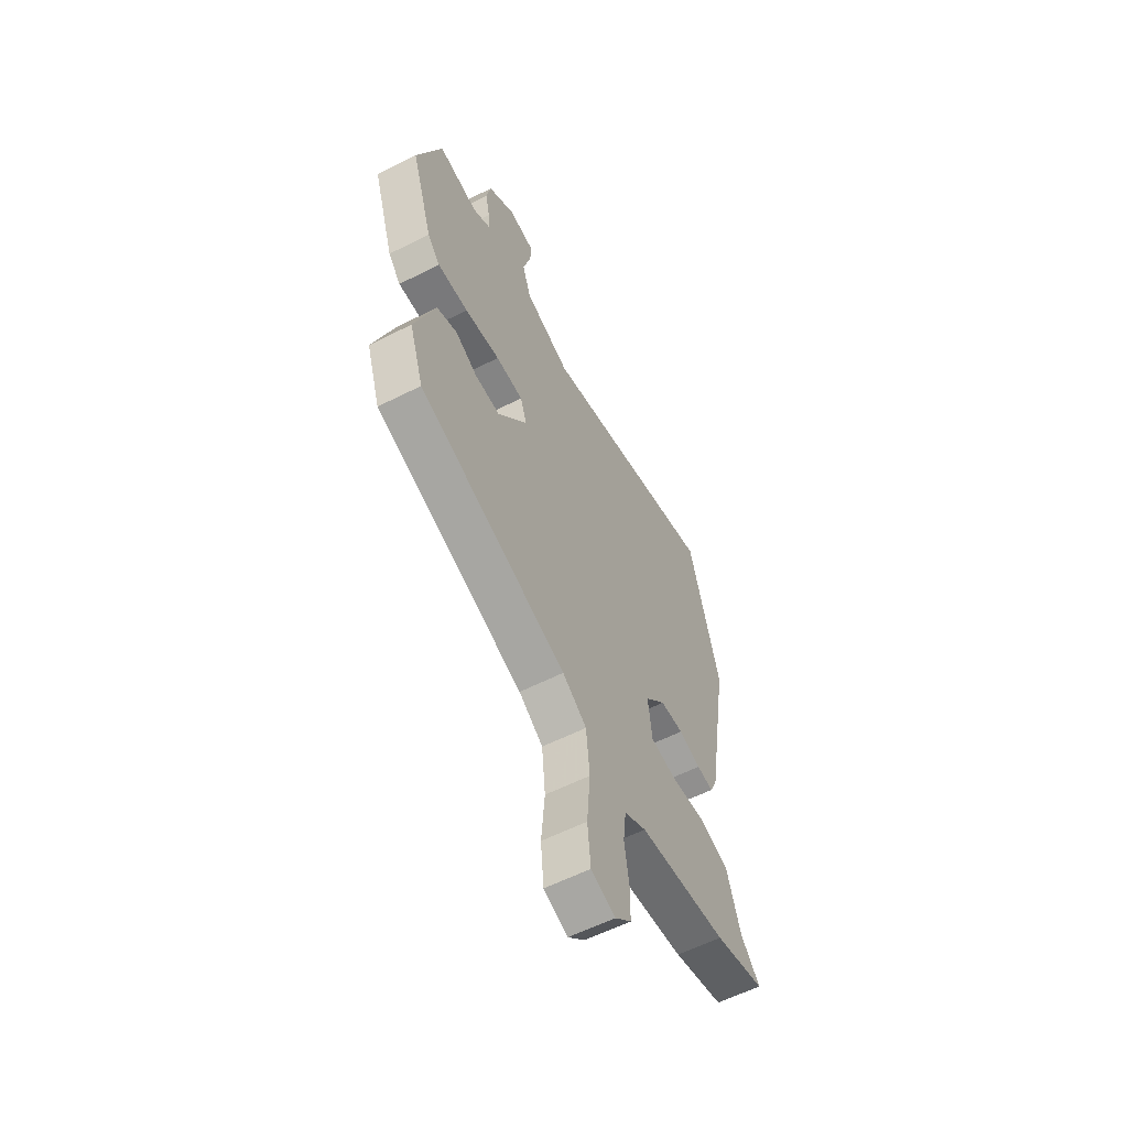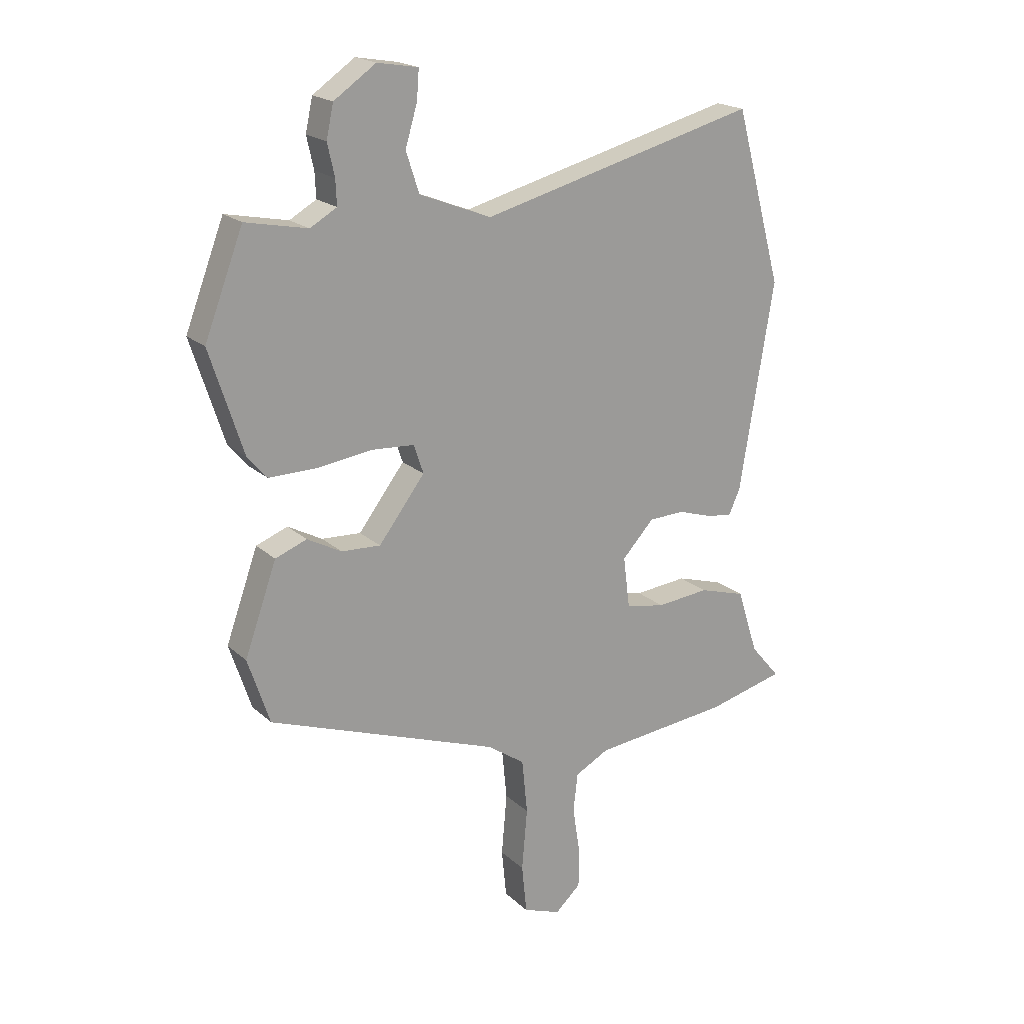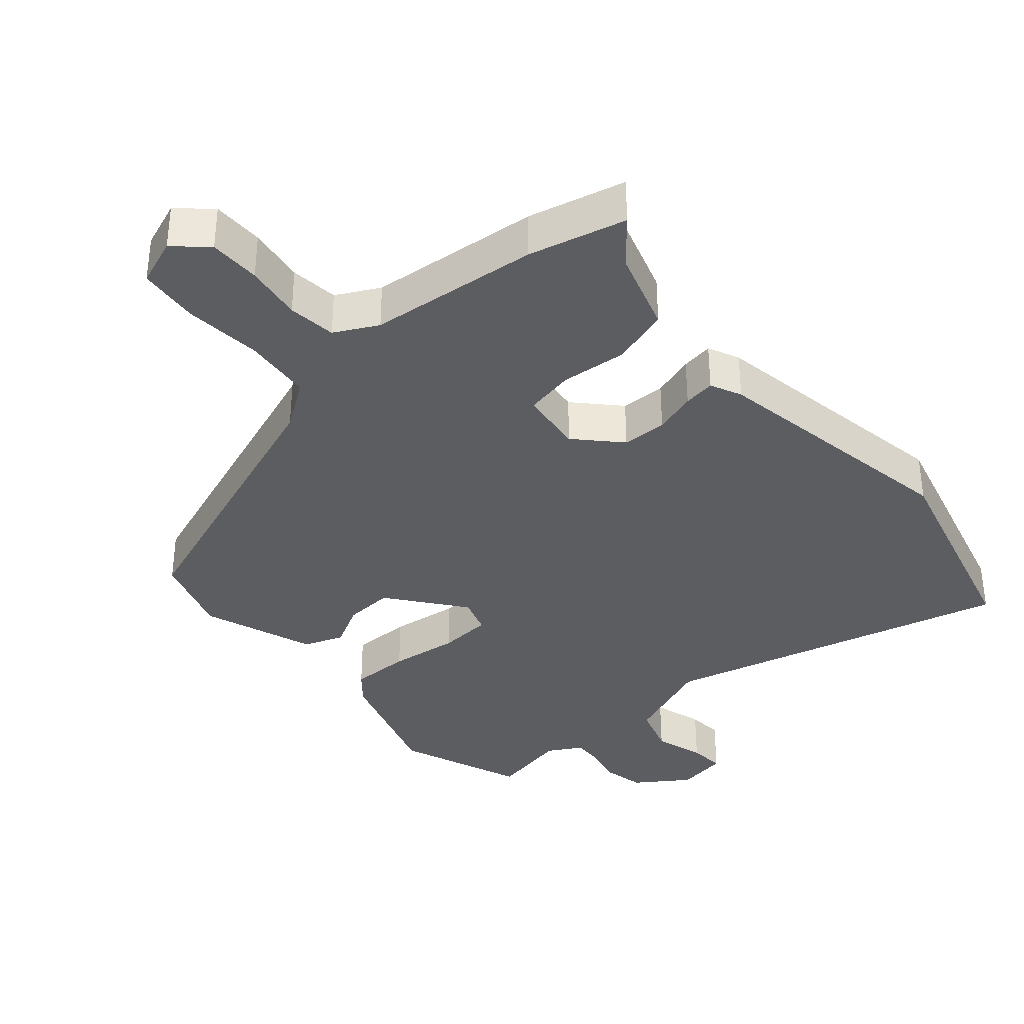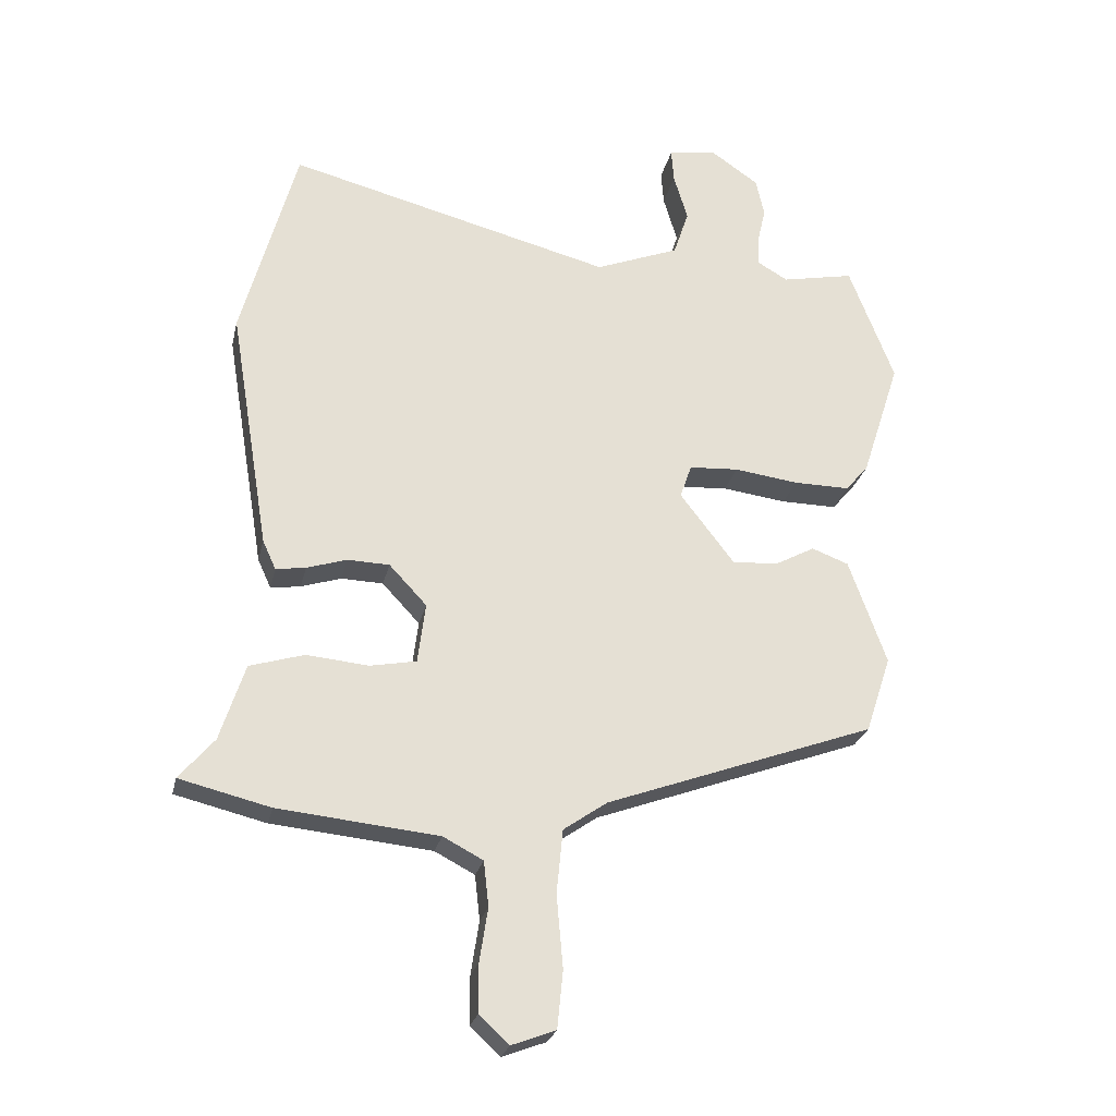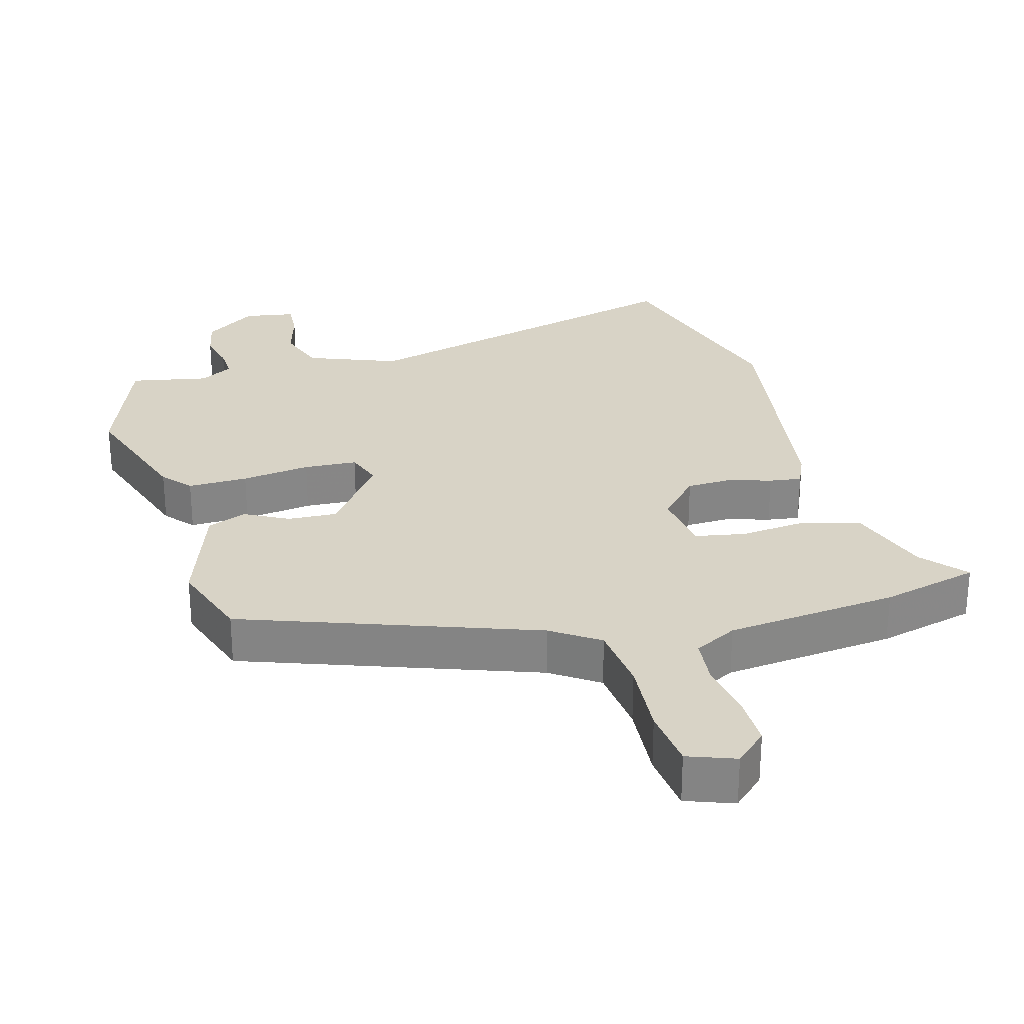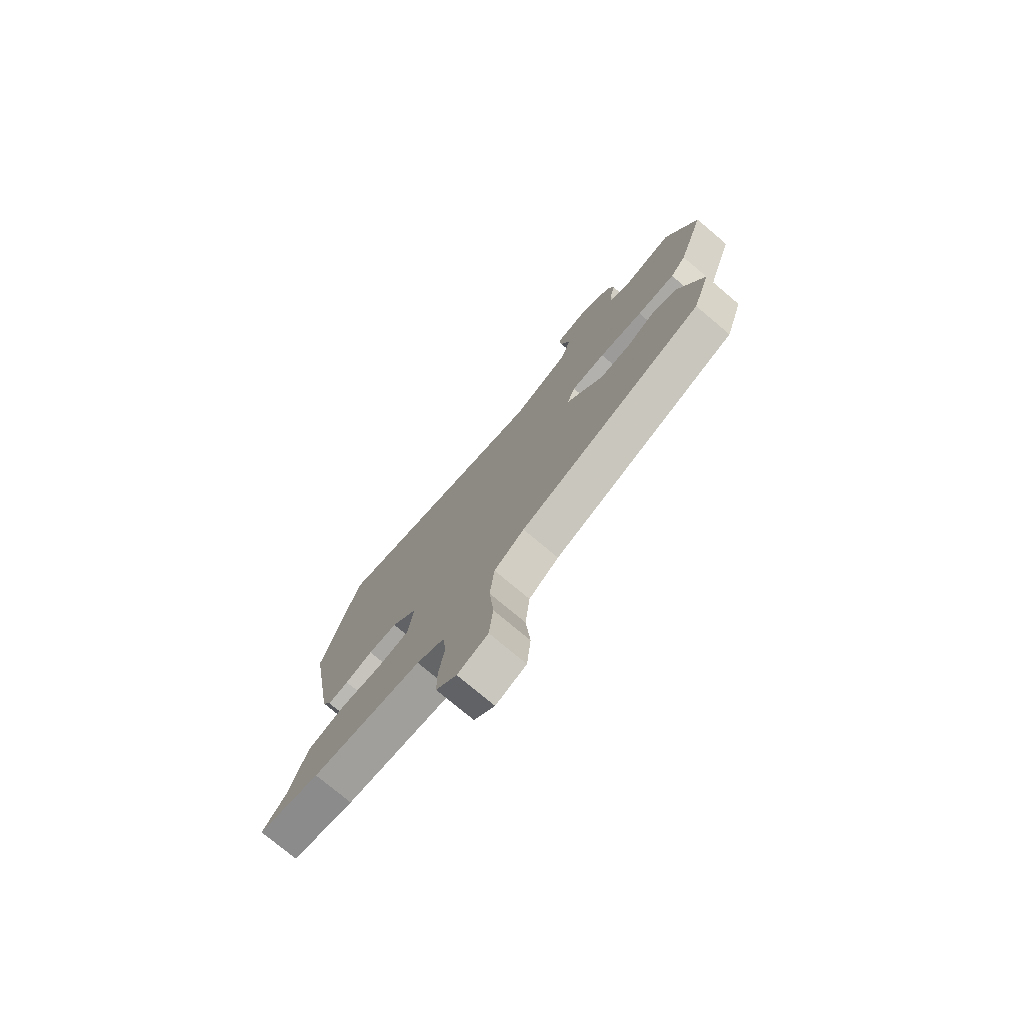
<metadata>
{"format":"obj","ext":"obj","renderer":"f3d","projection":"perspective","resolution":1024,"background":"white","views":[{"elev":-58.4,"azim":117.7,"up":"+Z"},{"elev":19.8,"azim":147.8,"up":"+Z"},{"elev":-36.2,"azim":-139.0,"up":"+Y"},{"elev":-25.6,"azim":-12.4,"up":"+Z"},{"elev":28.0,"azim":164.0,"up":"+Y"},{"elev":-76.2,"azim":49.9,"up":"+Z"}]}
</metadata>
<code>
v 0.488 0.07 0.532
v 0.559 0.07 0.347
v 0.498 0.07 0.158
v 0.462 0.07 0.116
v 0.374 0.07 0.117
v 0.273 0.07 0.13
v 0.195 0.07 0.125
v 0.177 0.07 0.072
v 0.262 0.07 -0.039
v 0.334 0.07 -0.035
v 0.397 0.07 -0.001
v 0.455 0.07 -0.023
v 0.514 0.07 -0.188
v 0.474 0.07 -0.309
v 0.05 0.07 -0.464
v -0.019 0.07 -0.512
v -0.029 0.07 -0.613
v -0.019 0.07 -0.727
v -0.028 0.07 -0.817
v -0.097 0.07 -0.843
v -0.144 0.07 -0.8
v -0.144 0.07 -0.724
v -0.131 0.07 -0.64
v -0.139 0.07 -0.569
v -0.202 0.07 -0.536
v -0.454 0.07 -0.511
v -0.597 0.07 -0.476
v -0.542 0.07 -0.411
v -0.503 0.07 -0.29
v -0.417 0.07 -0.264
v -0.32 0.07 -0.273
v -0.247 0.07 -0.259
v -0.235 0.07 -0.164
v -0.294 0.07 -0.101
v -0.36 0.07 -0.099
v -0.423 0.07 -0.119
v -0.47 0.07 -0.126
v -0.491 0.07 -0.08
v -0.554 0.07 0.302
v -0.467 0.07 0.62
v 0.045 0.07 0.489
v 0.177 0.07 0.541
v 0.201 0.07 0.614
v 0.179 0.07 0.688
v 0.175 0.07 0.741
v 0.25 0.07 0.754
v 0.327 0.07 0.701
v 0.34 0.07 0.641
v 0.327 0.07 0.583
v 0.325 0.07 0.537
v 0.374 0.07 0.509
v 0.488 0 0.532
v 0.559 0 0.347
v 0.498 0 0.158
v 0.462 0 0.116
v 0.374 0 0.117
v 0.273 0 0.13
v 0.195 0 0.125
v 0.177 0 0.072
v 0.262 0 -0.039
v 0.334 0 -0.035
v 0.397 0 -0.001
v 0.455 0 -0.023
v 0.514 0 -0.188
v 0.474 0 -0.309
v 0.05 0 -0.464
v -0.019 0 -0.512
v -0.029 0 -0.613
v -0.019 0 -0.727
v -0.028 0 -0.817
v -0.097 0 -0.843
v -0.144 0 -0.8
v -0.144 0 -0.724
v -0.131 0 -0.64
v -0.139 0 -0.569
v -0.202 0 -0.536
v -0.454 0 -0.511
v -0.597 0 -0.476
v -0.542 0 -0.411
v -0.503 0 -0.29
v -0.417 0 -0.264
v -0.32 0 -0.273
v -0.247 0 -0.259
v -0.235 0 -0.164
v -0.294 0 -0.101
v -0.36 0 -0.099
v -0.423 0 -0.119
v -0.47 0 -0.126
v -0.491 0 -0.08
v -0.554 0 0.302
v -0.467 0 0.62
v 0.045 0 0.489
v 0.177 0 0.541
v 0.201 0 0.614
v 0.179 0 0.688
v 0.175 0 0.741
v 0.25 0 0.754
v 0.327 0 0.701
v 0.34 0 0.641
v 0.327 0 0.583
v 0.325 0 0.537
v 0.374 0 0.509
f 46 47 48 49
f 46 49 50
f 43 44 45 46
f 42 43 46 50
f 41 42 50 51
f 39 40 41
f 38 39 41 51
f 35 36 37 38
f 34 35 38 51
f 28 29 30 31
f 28 31 32
f 25 26 27 28
f 25 28 32
f 24 25 32 33
f 20 21 22 23
f 20 23 24
f 17 18 19 20
f 16 17 20 24
f 15 16 24 33
f 10 11 12 13
f 9 10 13 14
f 3 4 5 6
f 3 6 7
f 2 3 7
f 1 2 7
f 51 1 7
f 34 51 7
f 33 34 7 8
f 9 14 15 33
f 8 9 33
f 100 99 98 97
f 101 100 97
f 97 96 95 94
f 101 97 94 93
f 102 101 93 92
f 92 91 90
f 102 92 90 89
f 89 88 87 86
f 102 89 86 85
f 82 81 80 79
f 83 82 79
f 79 78 77 76
f 83 79 76
f 84 83 76 75
f 74 73 72 71
f 75 74 71
f 71 70 69 68
f 75 71 68 67
f 84 75 67 66
f 64 63 62 61
f 65 64 61 60
f 57 56 55 54
f 58 57 54
f 58 54 53
f 58 53 52
f 58 52 102
f 58 102 85
f 59 58 85 84
f 84 66 65 60
f 84 60 59
f 1 52 53 2
f 2 53 54 3
f 3 54 55 4
f 4 55 56 5
f 5 56 57 6
f 6 57 58 7
f 7 58 59 8
f 8 59 60 9
f 9 60 61 10
f 10 61 62 11
f 11 62 63 12
f 12 63 64 13
f 13 64 65 14
f 14 65 66 15
f 15 66 67 16
f 16 67 68 17
f 17 68 69 18
f 18 69 70 19
f 19 70 71 20
f 20 71 72 21
f 21 72 73 22
f 22 73 74 23
f 23 74 75 24
f 24 75 76 25
f 25 76 77 26
f 26 77 78 27
f 27 78 79 28
f 28 79 80 29
f 29 80 81 30
f 30 81 82 31
f 31 82 83 32
f 32 83 84 33
f 33 84 85 34
f 34 85 86 35
f 35 86 87 36
f 36 87 88 37
f 37 88 89 38
f 38 89 90 39
f 39 90 91 40
f 40 91 92 41
f 41 92 93 42
f 42 93 94 43
f 43 94 95 44
f 44 95 96 45
f 45 96 97 46
f 46 97 98 47
f 47 98 99 48
f 48 99 100 49
f 49 100 101 50
f 50 101 102 51
f 51 102 52 1

</code>
